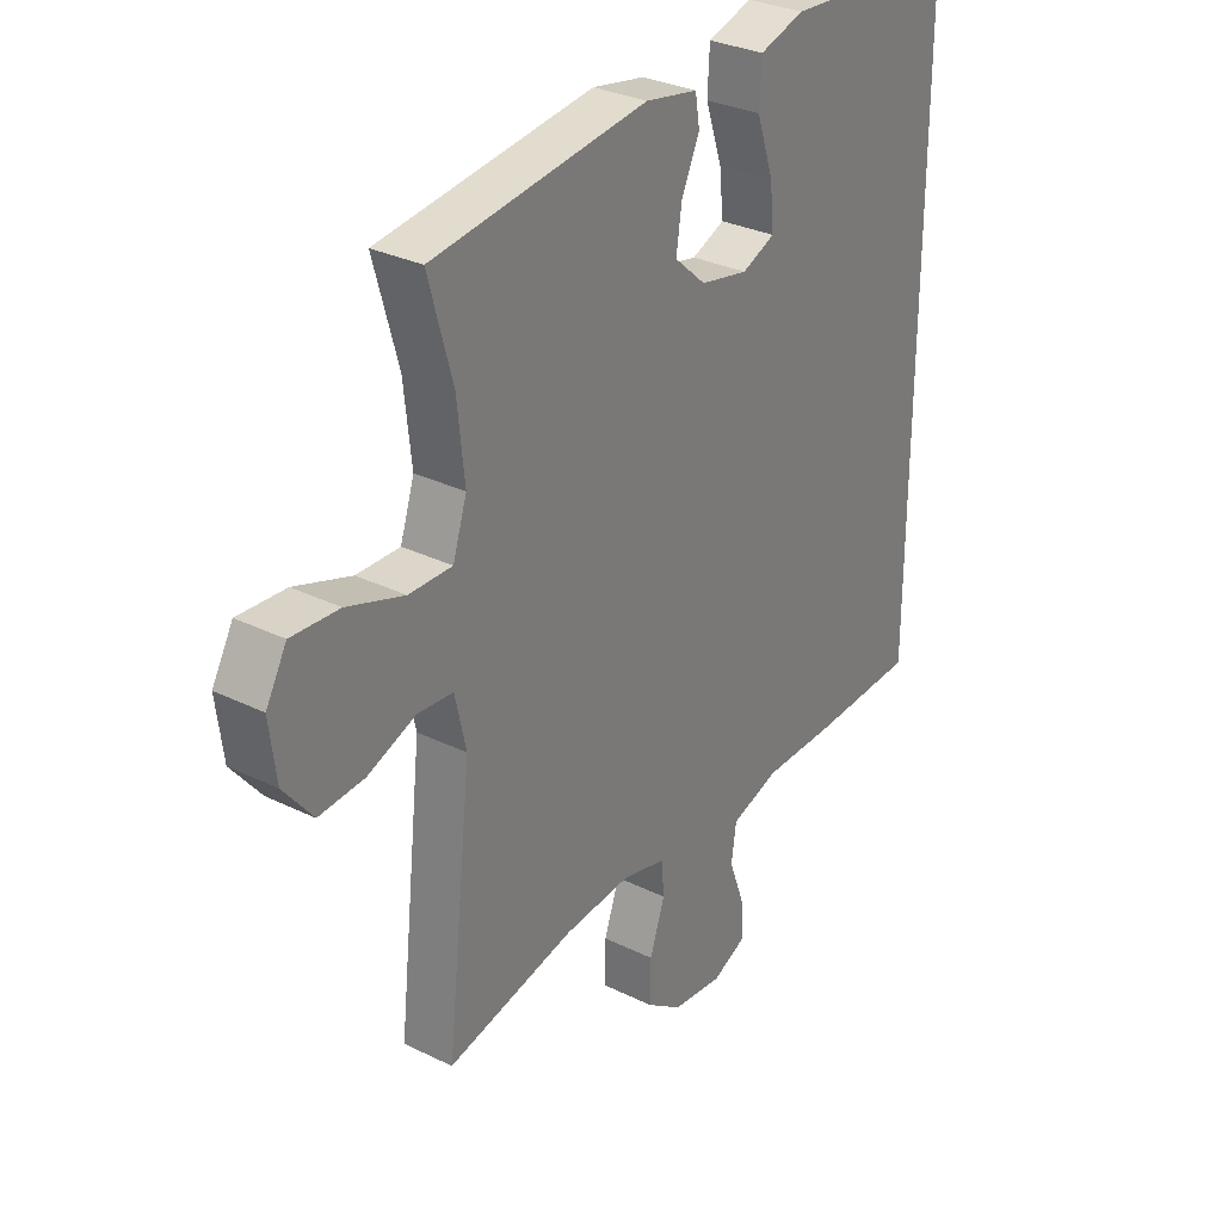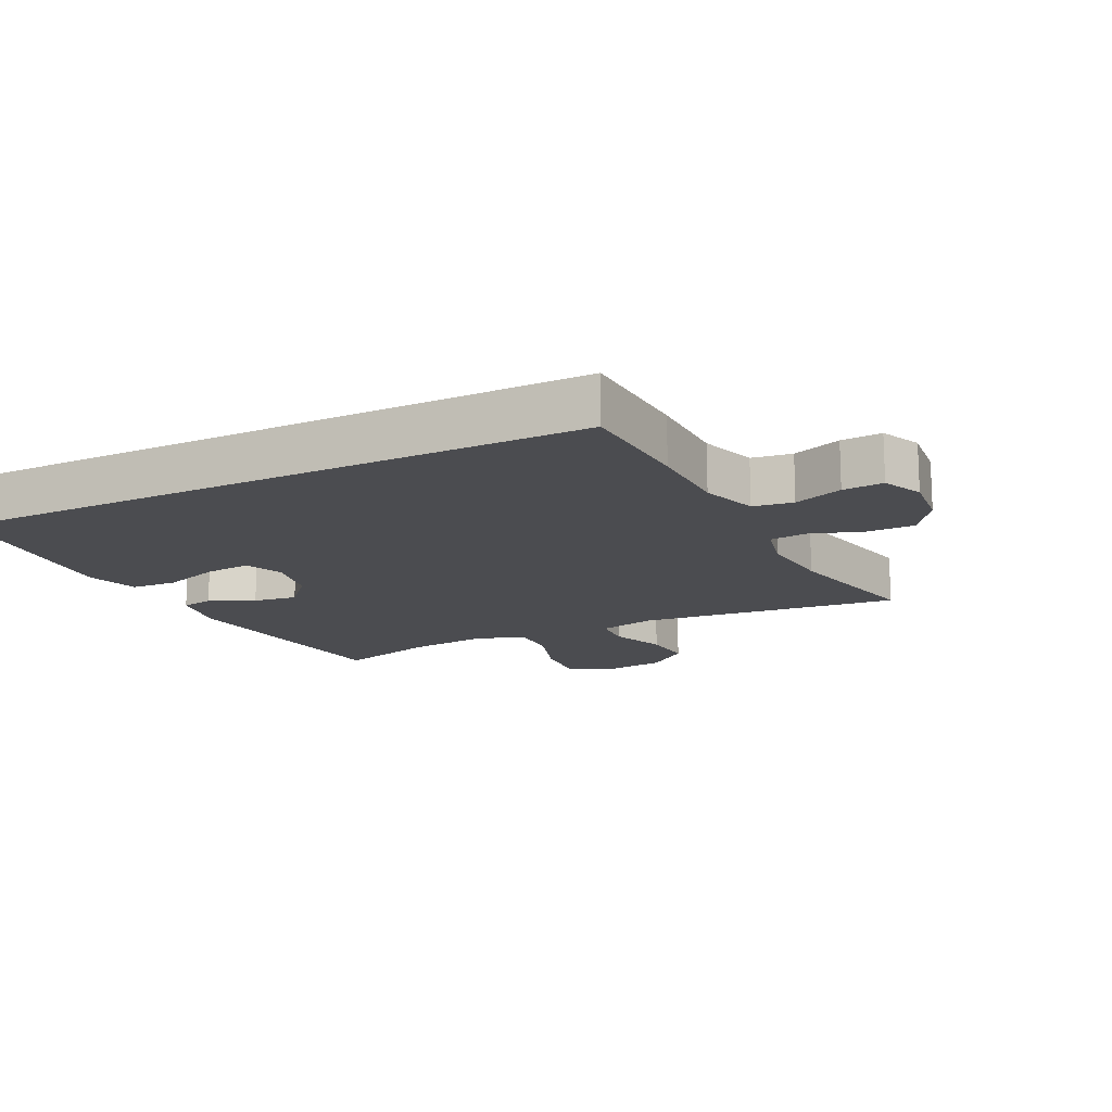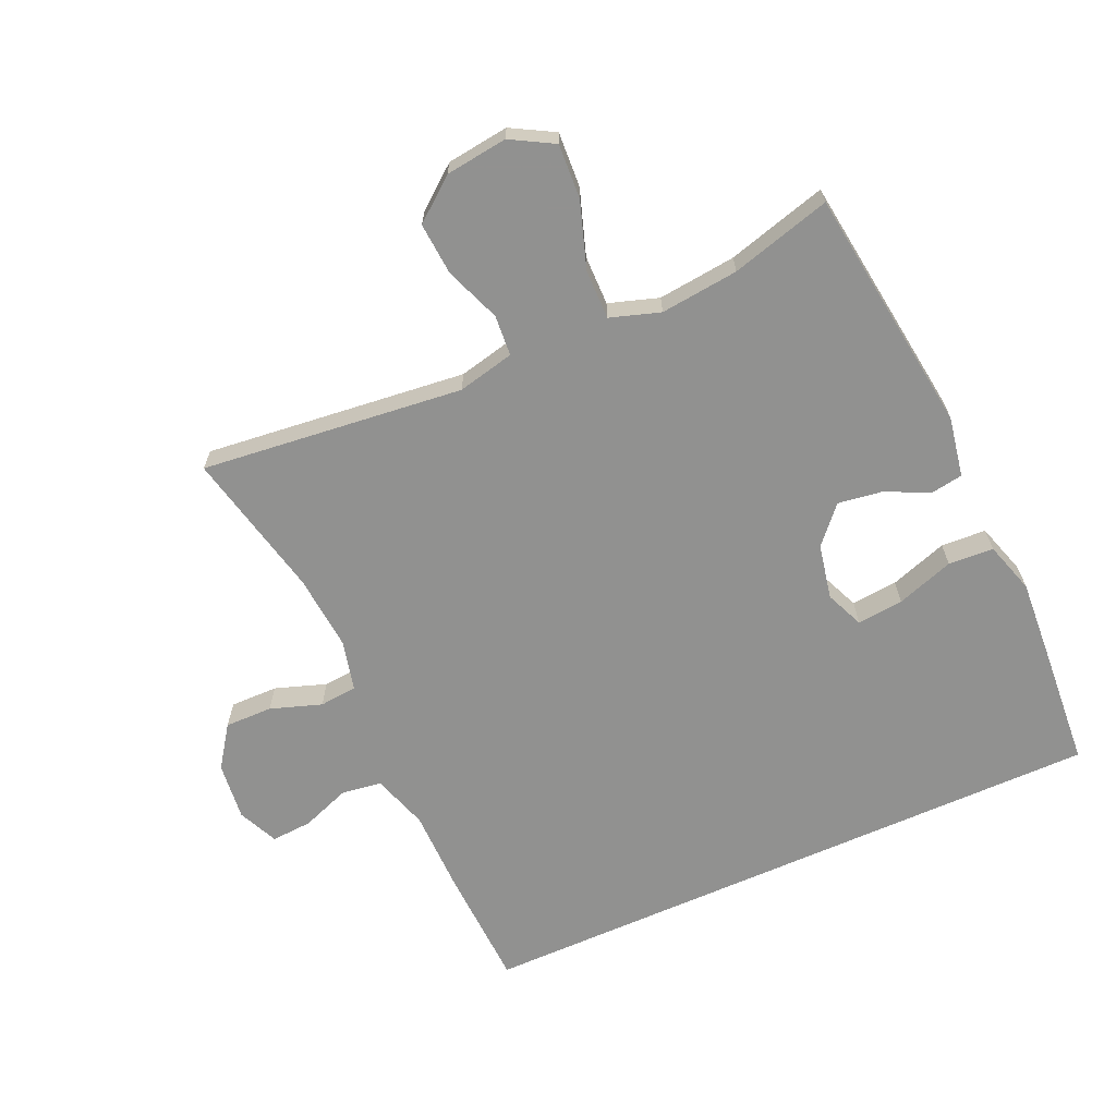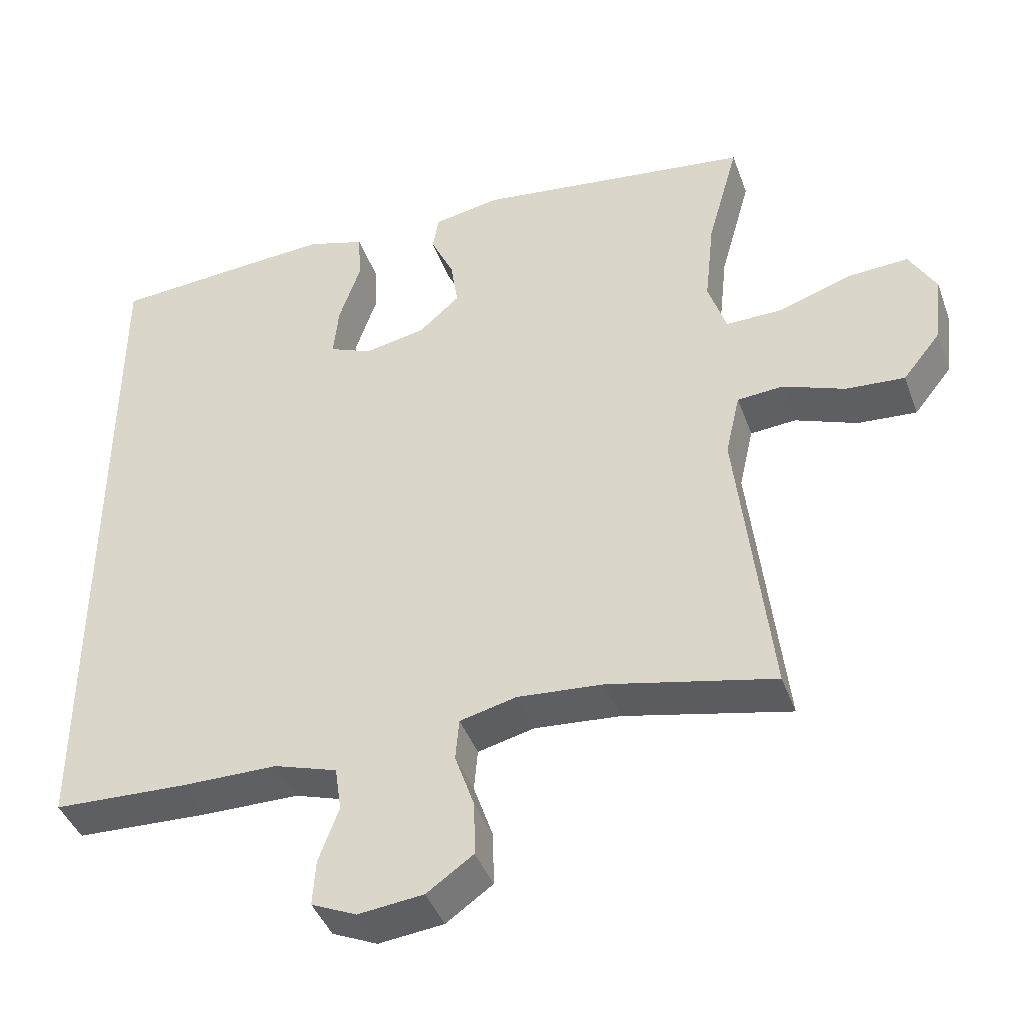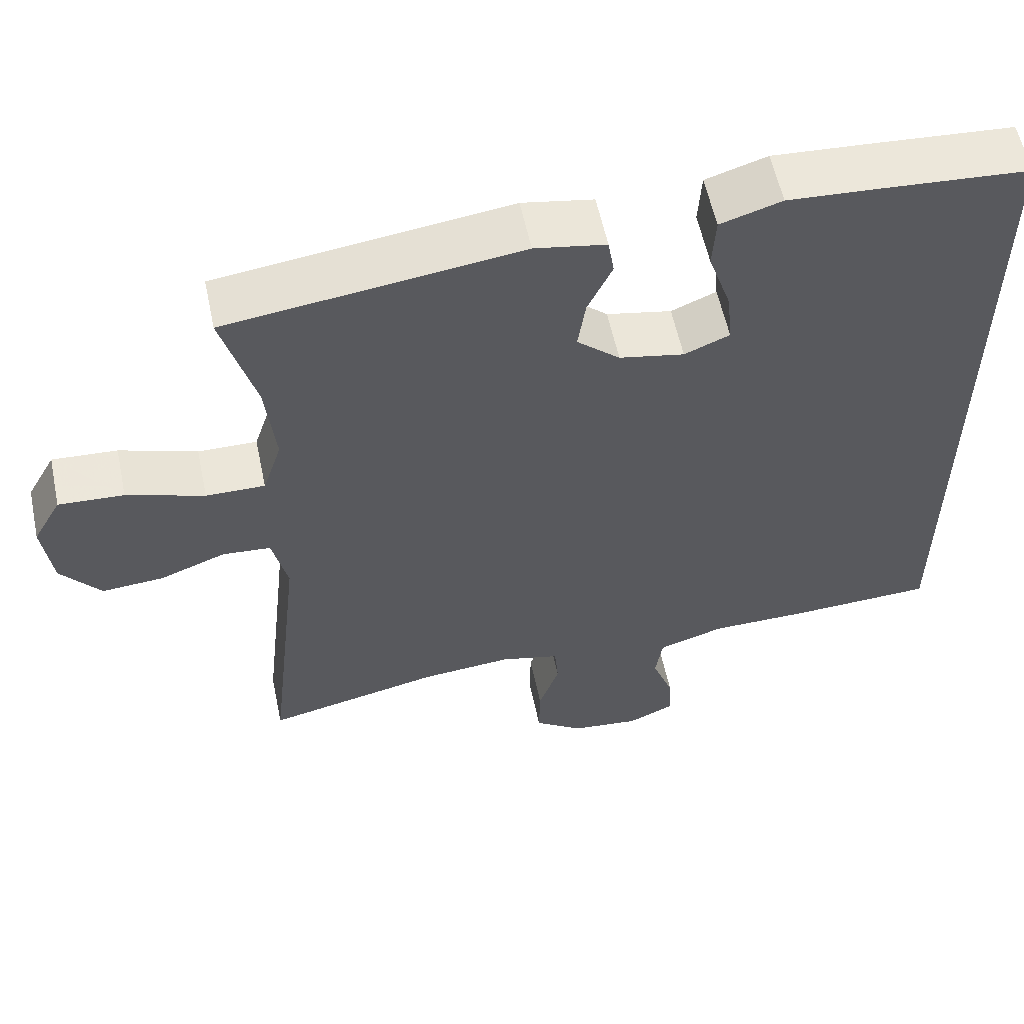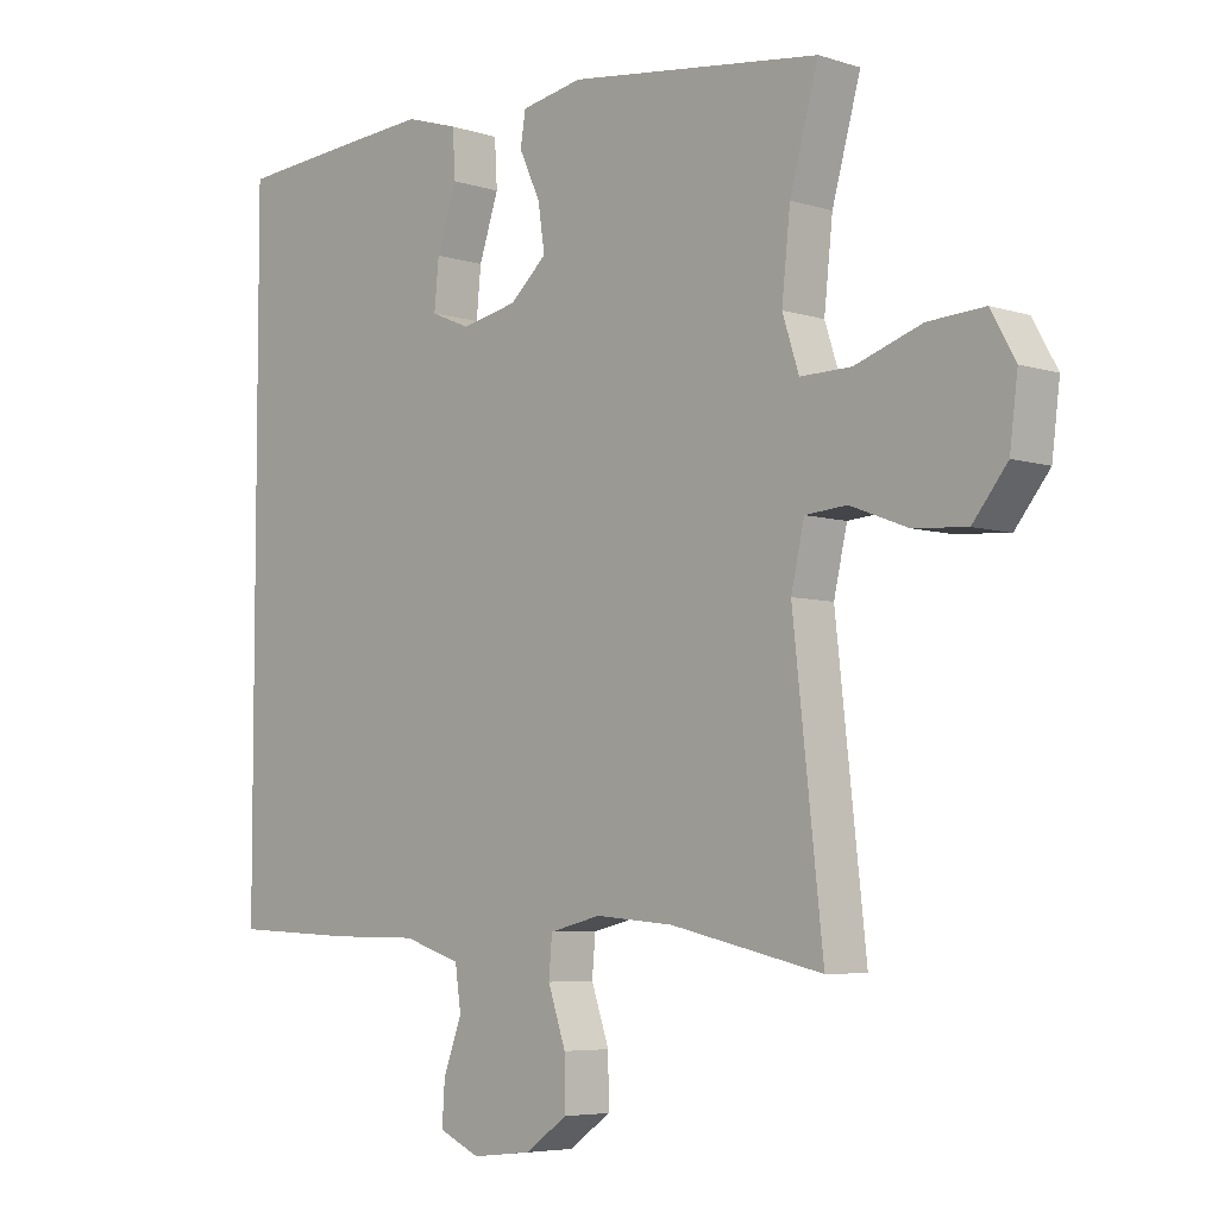
<metadata>
{"format":"obj","ext":"obj","renderer":"f3d","projection":"perspective","resolution":1024,"background":"white","views":[{"elev":30.6,"azim":-54.7,"up":"+Z"},{"elev":-15.2,"azim":116.4,"up":"+Y"},{"elev":-66.0,"azim":-65.9,"up":"+Y"},{"elev":-42.3,"azim":-160.7,"up":"+Z"},{"elev":57.9,"azim":-11.9,"up":"+Z"},{"elev":-5.7,"azim":-134.1,"up":"+Z"}]}
</metadata>
<code>
v -0.5 0.07 0.5
v -0.118 0.07 0.55
v -0.025 0.07 0.533
v -0.017 0.07 0.484
v -0.049 0.07 0.415
v -0.059 0.07 0.347
v -0.003 0.07 0.297
v 0.082 0.07 0.28
v 0.141 0.07 0.305
v 0.134 0.07 0.377
v 0.104 0.07 0.466
v 0.108 0.07 0.536
v 0.188 0.07 0.561
v 0.31 0.07 0.553
v 0.5 0.07 0.539
v 0.5 0.07 -0.458
v 0.314 0.07 -0.466
v 0.182 0.07 -0.467
v 0.095 0.07 -0.495
v 0.086 0.07 -0.557
v 0.114 0.07 -0.633
v 0.118 0.07 -0.696
v 0.056 0.07 -0.724
v -0.034 0.07 -0.714
v -0.098 0.07 -0.669
v -0.097 0.07 -0.595
v -0.07 0.07 -0.516
v -0.075 0.07 -0.458
v -0.153 0.07 -0.439
v -0.271 0.07 -0.449
v -0.5 0.07 -0.5
v -0.455 0.07 -0.094
v -0.475 0.07 -0.006
v -0.538 0.07 -0.001
v -0.624 0.07 -0.034
v -0.705 0.07 -0.04
v -0.757 0.07 0.025
v -0.769 0.07 0.121
v -0.732 0.07 0.187
v -0.647 0.07 0.182
v -0.546 0.07 0.148
v -0.469 0.07 0.147
v -0.444 0.07 0.224
v -0.457 0.07 0.345
v -0.5 0 0.5
v -0.118 0 0.55
v -0.025 0 0.533
v -0.017 0 0.484
v -0.049 0 0.415
v -0.059 0 0.347
v -0.003 0 0.297
v 0.082 0 0.28
v 0.141 0 0.305
v 0.134 0 0.377
v 0.104 0 0.466
v 0.108 0 0.536
v 0.188 0 0.561
v 0.31 0 0.553
v 0.5 0 0.539
v 0.5 0 -0.458
v 0.314 0 -0.466
v 0.182 0 -0.467
v 0.095 0 -0.495
v 0.086 0 -0.557
v 0.114 0 -0.633
v 0.118 0 -0.696
v 0.056 0 -0.724
v -0.034 0 -0.714
v -0.098 0 -0.669
v -0.097 0 -0.595
v -0.07 0 -0.516
v -0.075 0 -0.458
v -0.153 0 -0.439
v -0.271 0 -0.449
v -0.5 0 -0.5
v -0.455 0 -0.094
v -0.475 0 -0.006
v -0.538 0 -0.001
v -0.624 0 -0.034
v -0.705 0 -0.04
v -0.757 0 0.025
v -0.769 0 0.121
v -0.732 0 0.187
v -0.647 0 0.182
v -0.546 0 0.148
v -0.469 0 0.147
v -0.444 0 0.224
v -0.457 0 0.345
f 38 39 40 41
f 38 41 42
f 37 38 42
f 34 35 36 37
f 33 34 37 42
f 32 33 42 43
f 30 31 32
f 29 30 32 43
f 24 25 26 27
f 24 27 28
f 23 24 28
f 20 21 22 23
f 19 20 23 28
f 18 19 28 29
f 10 11 12 13
f 9 10 13 14
f 2 3 4 5
f 44 1 2 5
f 44 5 6
f 43 44 6 7
f 29 43 7 8
f 18 29 8 9
f 15 16 17 18
f 9 14 15 18
f 85 84 83 82
f 86 85 82
f 86 82 81
f 81 80 79 78
f 86 81 78 77
f 87 86 77 76
f 76 75 74
f 87 76 74 73
f 71 70 69 68
f 72 71 68
f 72 68 67
f 67 66 65 64
f 72 67 64 63
f 73 72 63 62
f 57 56 55 54
f 58 57 54 53
f 49 48 47 46
f 49 46 45 88
f 50 49 88
f 51 50 88 87
f 52 51 87 73
f 53 52 73 62
f 62 61 60 59
f 62 59 58 53
f 1 45 46 2
f 2 46 47 3
f 3 47 48 4
f 4 48 49 5
f 5 49 50 6
f 6 50 51 7
f 7 51 52 8
f 8 52 53 9
f 9 53 54 10
f 10 54 55 11
f 11 55 56 12
f 12 56 57 13
f 13 57 58 14
f 14 58 59 15
f 15 59 60 16
f 16 60 61 17
f 17 61 62 18
f 18 62 63 19
f 19 63 64 20
f 20 64 65 21
f 21 65 66 22
f 22 66 67 23
f 23 67 68 24
f 24 68 69 25
f 25 69 70 26
f 26 70 71 27
f 27 71 72 28
f 28 72 73 29
f 29 73 74 30
f 30 74 75 31
f 31 75 76 32
f 32 76 77 33
f 33 77 78 34
f 34 78 79 35
f 35 79 80 36
f 36 80 81 37
f 37 81 82 38
f 38 82 83 39
f 39 83 84 40
f 40 84 85 41
f 41 85 86 42
f 42 86 87 43
f 43 87 88 44
f 44 88 45 1

</code>
